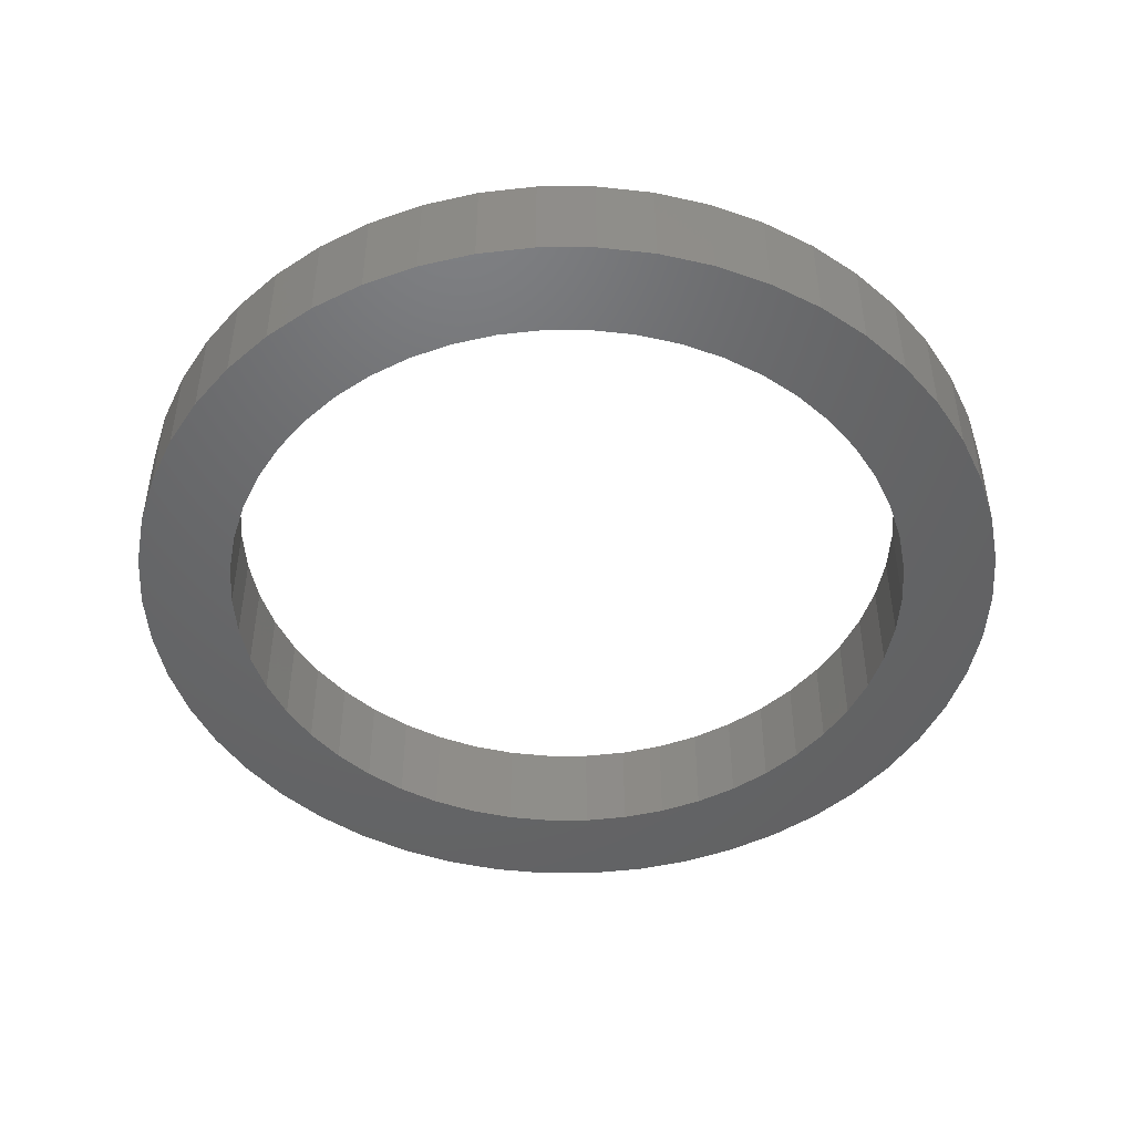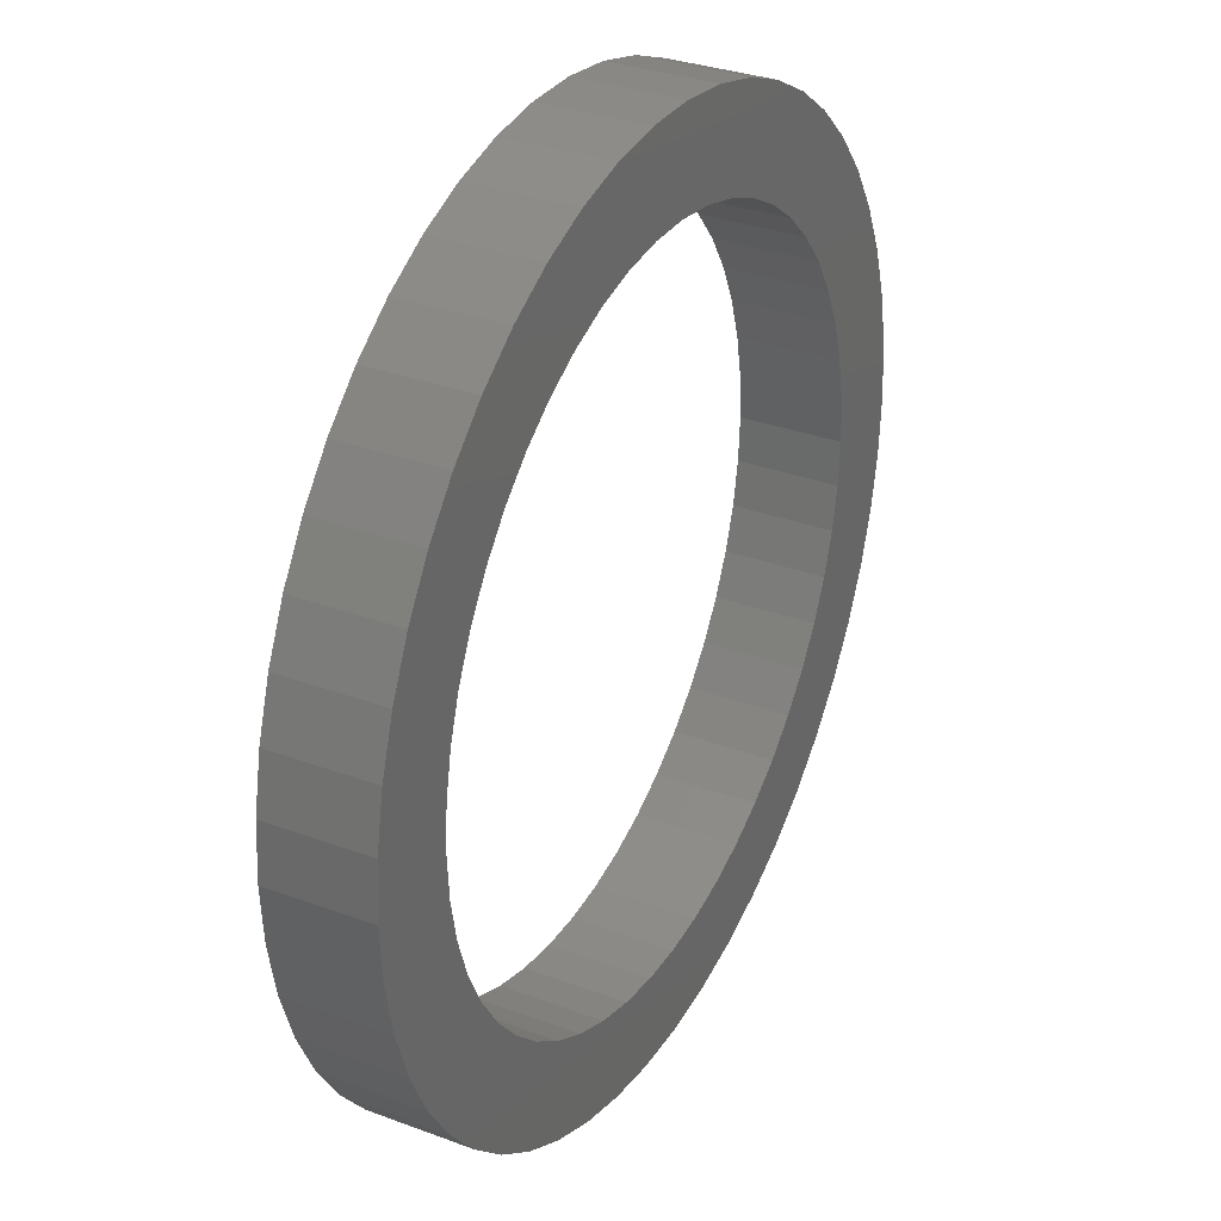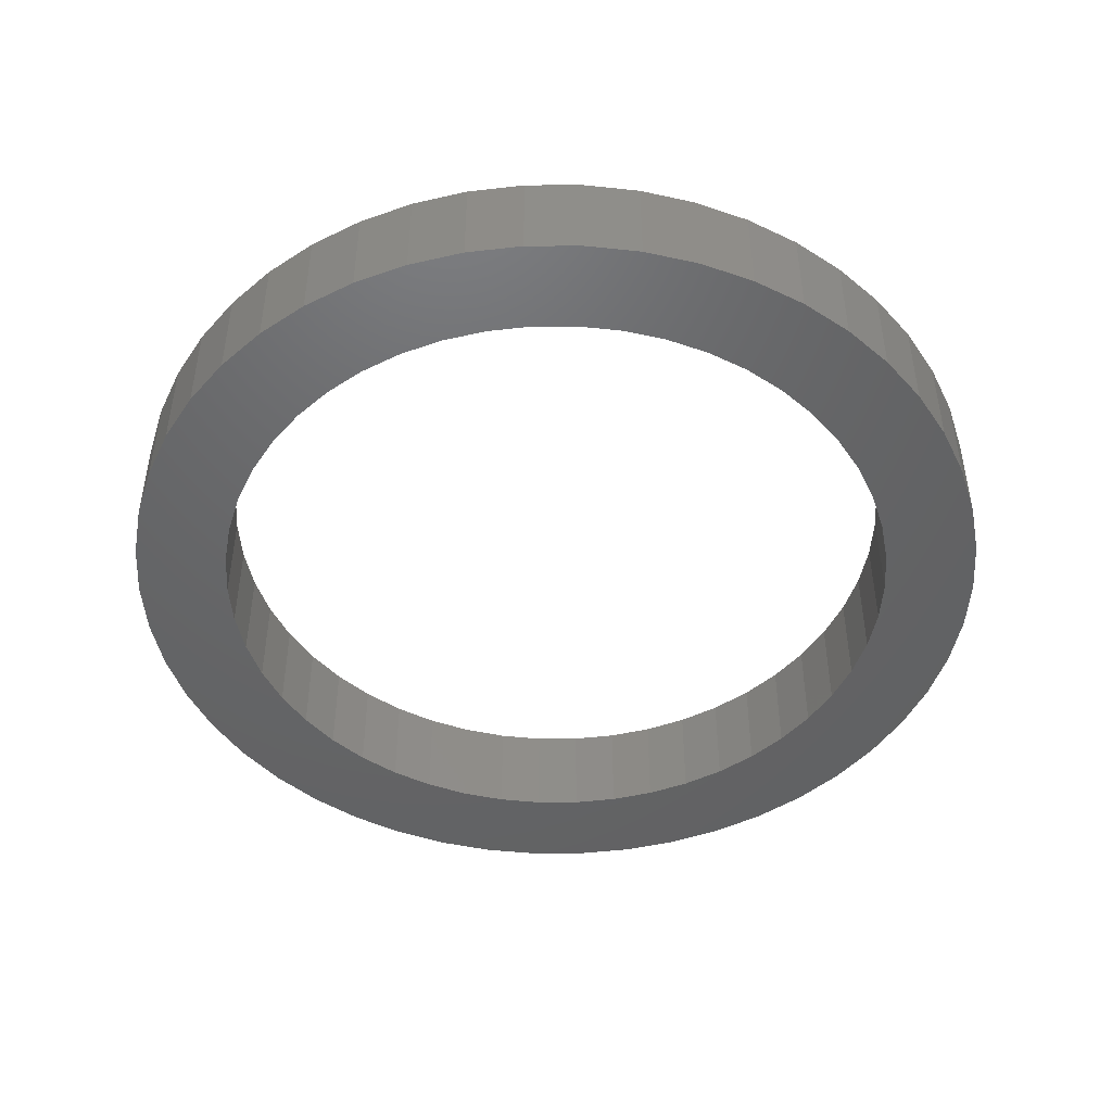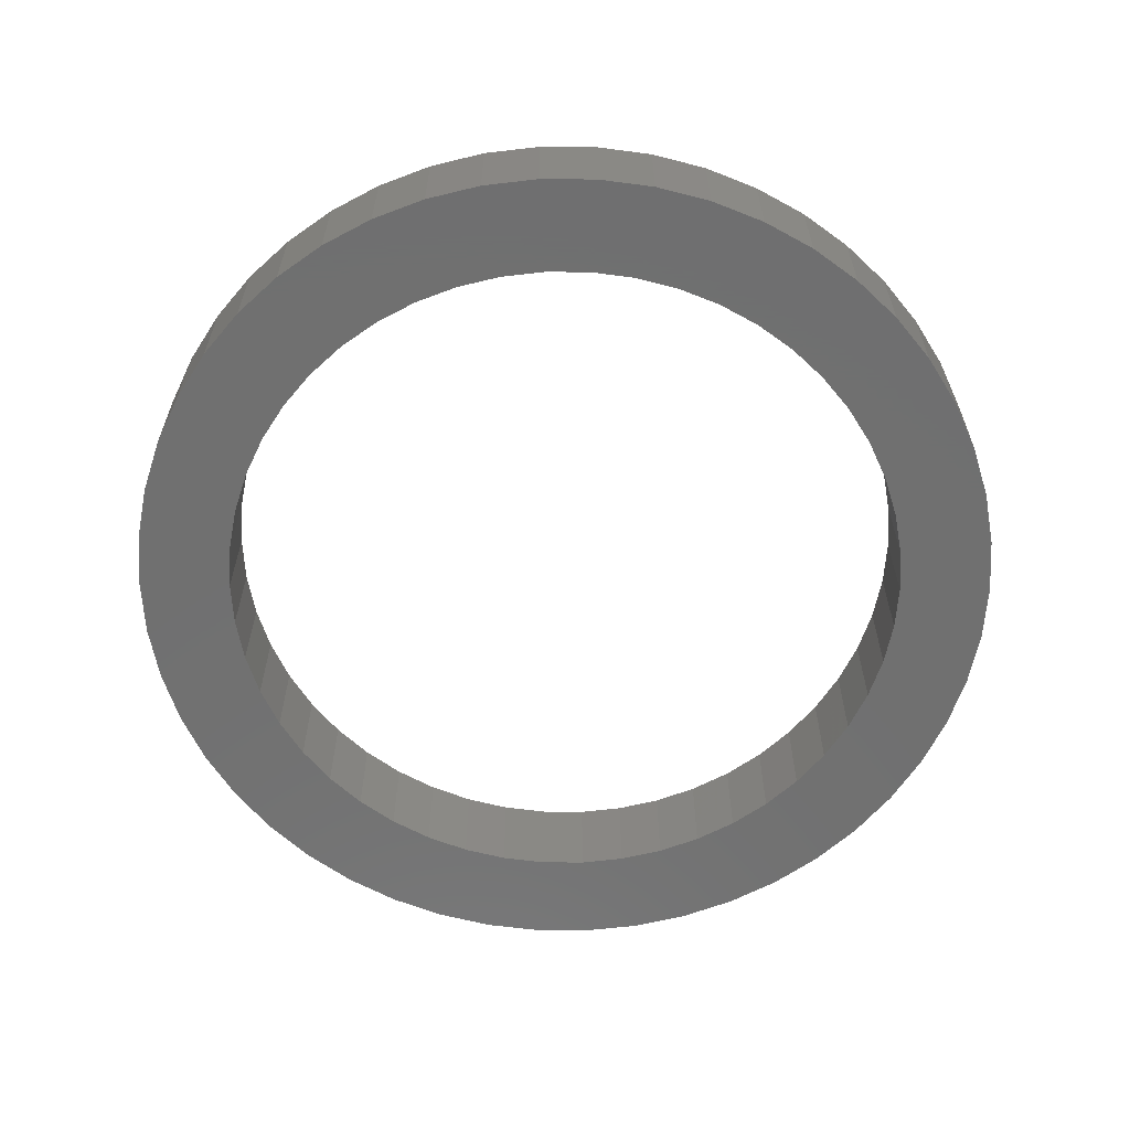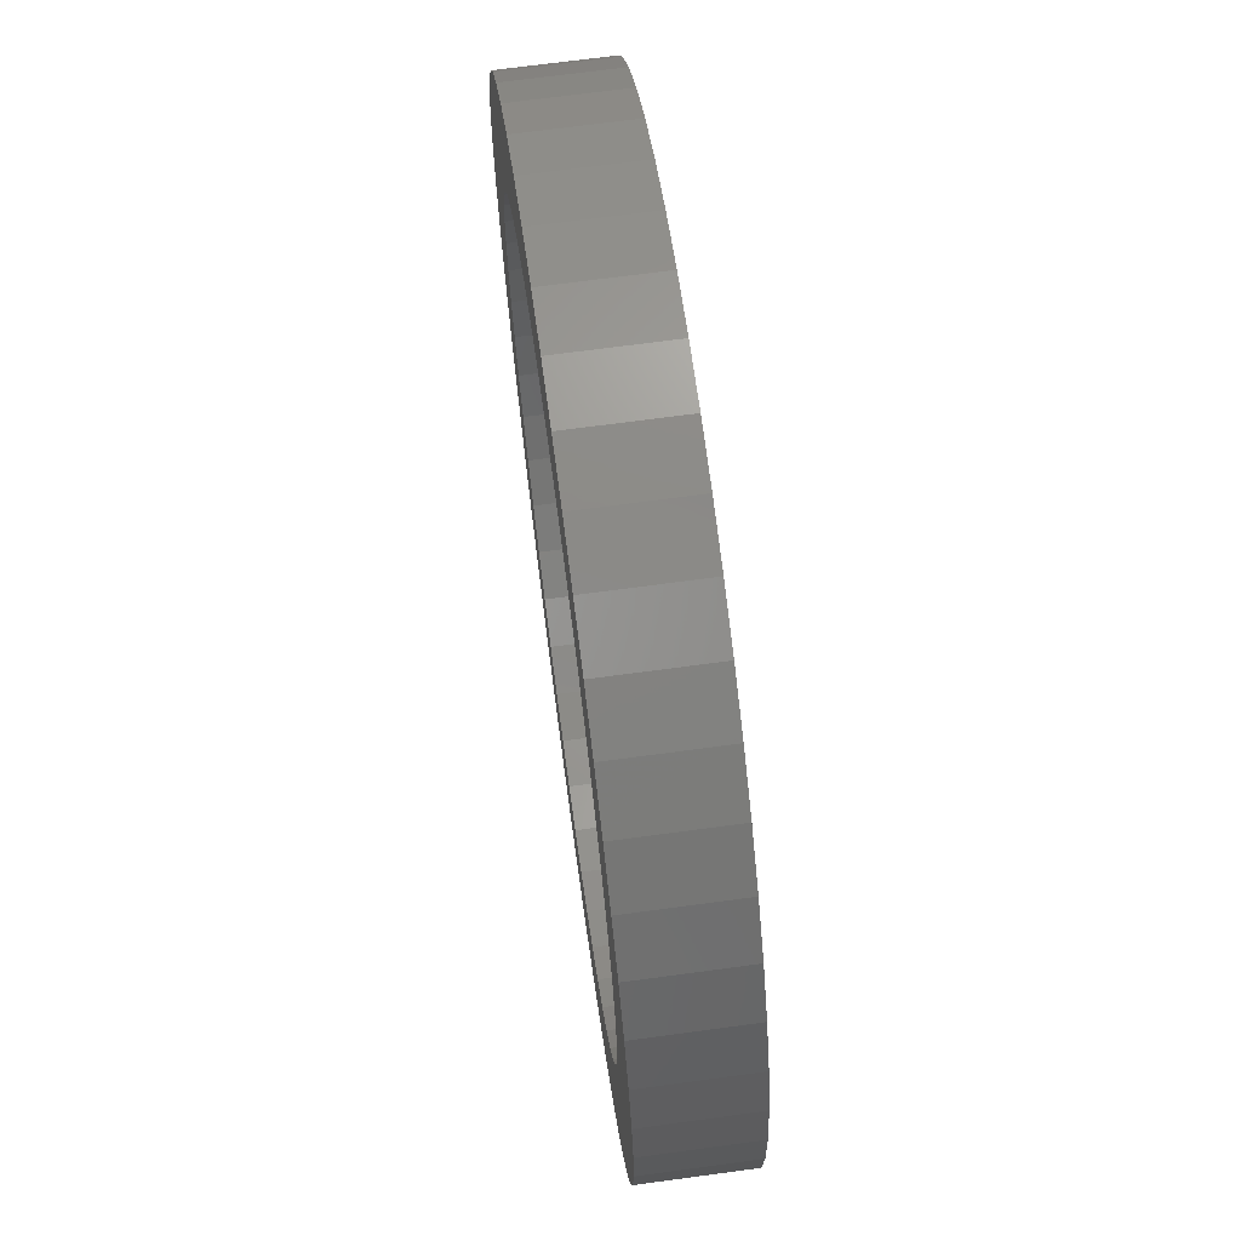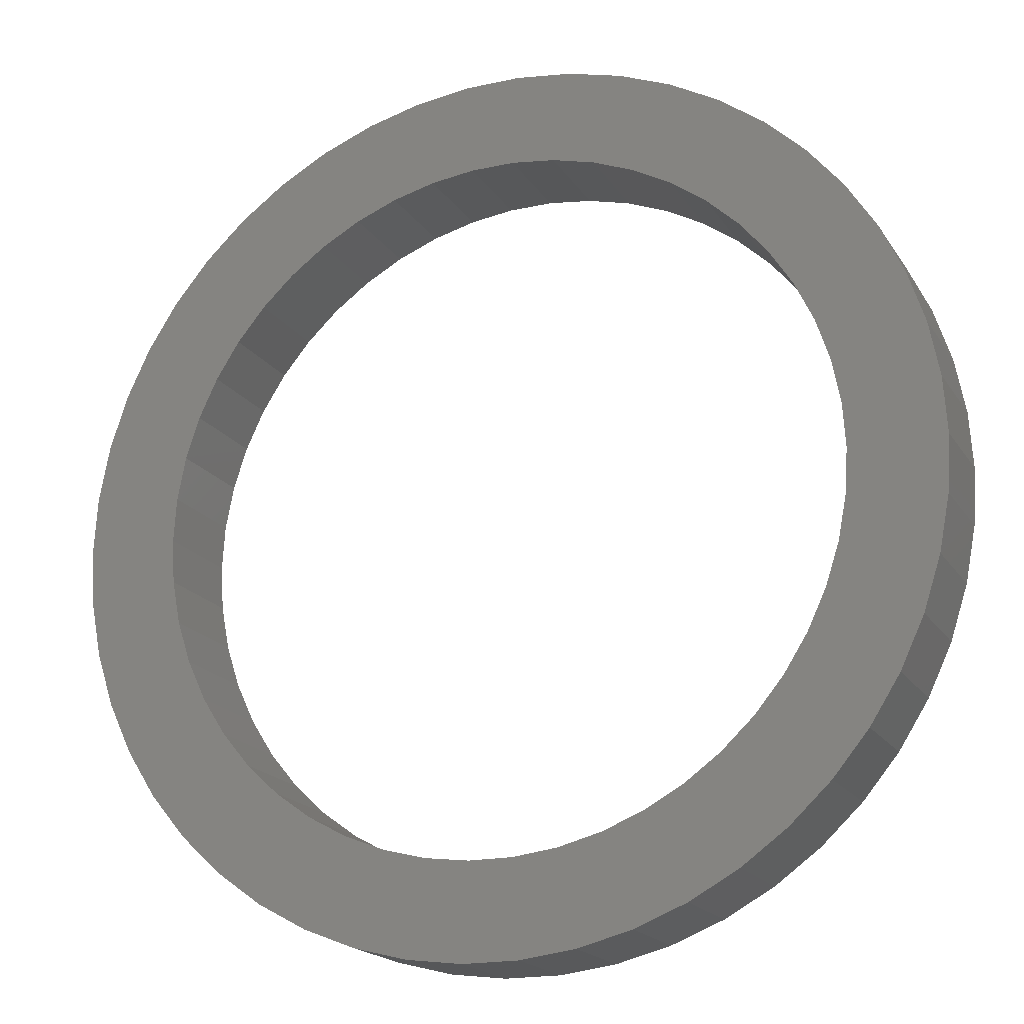
<metadata>
{"format":"stl","ext":"stl","renderer":"f3d","projection":"perspective","resolution":1024,"background":"white","views":[{"elev":-47.3,"azim":14.5,"up":"+Z"},{"elev":31.9,"azim":-62.3,"up":"+Y"},{"elev":-46.7,"azim":-172.5,"up":"+Z"},{"elev":-62.0,"azim":-101.2,"up":"+Z"},{"elev":69.2,"azim":-97.7,"up":"+Y"},{"elev":-18.7,"azim":23.0,"up":"+Y"}]}
</metadata>
<code>
# stl→obj: 200 verts, 400 faces
v 22.2 0 5
v 22.02 2.782 0
v 22.02 2.782 5
v 22.2 0 0
v -22.2 0 0
v -22.02 2.782 5
v -22.02 2.782 0
v -22.2 0 5
v 1.394 22.16 0
v -1.394 22.16 5
v 1.394 22.16 5
v -1.394 22.16 0
v -1.394 -22.16 0
v 1.394 -22.16 5
v -1.394 -22.16 5
v 1.394 -22.16 0
v 16.18 -15.2 5
v 17.96 -13.05 0
v 17.96 -13.05 5
v 16.18 -15.2 0
v 16.18 15.2 0
v 14.15 17.11 5
v 16.18 15.2 5
v 14.15 17.11 0
v -14.15 17.11 0
v -16.18 15.2 5
v -14.15 17.11 5
v -16.18 15.2 0
v -6.86 21.11 0
v -9.452 20.09 5
v -6.86 21.11 5
v -9.452 20.09 0
v 20.64 8.172 5
v 19.45 10.69 0
v 19.45 10.69 5
v 20.64 8.172 0
v 9.452 20.09 0
v 6.86 21.11 5
v 9.452 20.09 5
v 6.86 21.11 0
v 11.9 18.74 0
v 11.9 18.74 5
v -20.64 8.172 0
v -19.45 10.69 5
v -19.45 10.69 0
v -20.64 8.172 5
v 17.5 0 5
v 17.36 2.193 5
v 21.5 5.521 5
v 22.02 -2.782 5
v 16.95 4.352 5
v 17.36 -2.193 5
v 16.27 6.442 5
v 21.5 -5.521 5
v 15.34 8.431 5
v 17.96 13.05 5
v 16.95 -4.352 5
v 20.64 -8.172 5
v 14.16 10.29 5
v 12.76 11.98 5
v 11.15 13.48 5
v 9.377 14.78 5
v 7.451 15.83 5
v 5.408 16.64 5
v 4.16 21.81 5
v 3.279 17.19 5
v 1.099 17.47 5
v -1.099 17.47 5
v -3.279 17.19 5
v -4.16 21.81 5
v -5.408 16.64 5
v -7.451 15.83 5
v -9.377 14.78 5
v -11.9 18.74 5
v -11.15 13.48 5
v -12.76 11.98 5
v -14.16 10.29 5
v -17.96 13.05 5
v -15.34 8.431 5
v -16.27 6.442 5
v -16.95 4.352 5
v 16.27 -6.442 5
v 19.45 -10.69 5
v 15.34 -8.431 5
v 14.16 -10.29 5
v 12.76 -11.98 5
v 14.15 -17.11 5
v 11.15 -13.48 5
v 11.9 -18.74 5
v 9.377 -14.78 5
v 9.452 -20.09 5
v 7.451 -15.83 5
v 6.86 -21.11 5
v 5.408 -16.64 5
v 4.16 -21.81 5
v 3.279 -17.19 5
v 1.099 -17.47 5
v -1.099 -17.47 5
v -3.279 -17.19 5
v -4.16 -21.81 5
v -5.408 -16.64 5
v -6.86 -21.11 5
v -7.451 -15.83 5
v -9.452 -20.09 5
v -9.377 -14.78 5
v -11.9 -18.74 5
v -11.15 -13.48 5
v -14.15 -17.11 5
v -12.76 -11.98 5
v -16.18 -15.2 5
v -14.16 -10.29 5
v -17.96 -13.05 5
v -15.34 -8.431 5
v -19.45 -10.69 5
v -16.27 -6.442 5
v -20.64 -8.172 5
v -16.95 -4.352 5
v -21.5 -5.521 5
v -17.36 -2.193 5
v -22.02 -2.782 5
v -17.5 0 5
v -21.5 5.521 5
v -17.36 2.193 5
v -4.16 21.81 0
v -20.64 -8.172 0
v -21.5 -5.521 0
v 4.16 -21.81 0
v 21.5 5.521 0
v 17.96 13.05 0
v 4.16 21.81 0
v -17.96 13.05 0
v -21.5 5.521 0
v -11.9 18.74 0
v 22.02 -2.782 0
v 9.452 -20.09 0
v 11.9 -18.74 0
v 20.64 -8.172 0
v 19.45 -10.69 0
v 21.5 -5.521 0
v -16.18 -15.2 0
v -14.15 -17.11 0
v -17.96 -13.05 0
v -19.45 -10.69 0
v 17.5 0 0
v 17.36 -2.193 0
v 16.95 -4.352 0
v 17.36 2.193 0
v 16.27 -6.442 0
v 15.34 -8.431 0
v 16.95 4.352 0
v 14.16 -10.29 0
v 12.76 -11.98 0
v 14.15 -17.11 0
v 11.15 -13.48 0
v 9.377 -14.78 0
v 7.451 -15.83 0
v 6.86 -21.11 0
v 5.408 -16.64 0
v 3.279 -17.19 0
v 1.099 -17.47 0
v -1.099 -17.47 0
v -3.279 -17.19 0
v -4.16 -21.81 0
v -5.408 -16.64 0
v -6.86 -21.11 0
v -7.451 -15.83 0
v -9.452 -20.09 0
v -9.377 -14.78 0
v -11.9 -18.74 0
v -11.15 -13.48 0
v -12.76 -11.98 0
v -14.16 -10.29 0
v -15.34 -8.431 0
v -16.27 -6.442 0
v -16.95 -4.352 0
v 16.27 6.442 0
v 15.34 8.431 0
v 14.16 10.29 0
v 12.76 11.98 0
v 11.15 13.48 0
v 9.377 14.78 0
v 7.451 15.83 0
v 5.408 16.64 0
v 3.279 17.19 0
v 1.099 17.47 0
v -1.099 17.47 0
v -3.279 17.19 0
v -5.408 16.64 0
v -7.451 15.83 0
v -9.377 14.78 0
v -11.15 13.48 0
v -12.76 11.98 0
v -14.16 10.29 0
v -15.34 8.431 0
v -16.27 6.442 0
v -16.95 4.352 0
v -17.36 2.193 0
v -17.5 0 0
v -17.36 -2.193 0
v -22.02 -2.782 0
f 1 2 3
f 2 1 4
f 5 6 7
f 6 5 8
f 9 10 11
f 10 9 12
f 13 14 15
f 14 13 16
f 17 18 19
f 18 17 20
f 21 22 23
f 22 21 24
f 25 26 27
f 26 25 28
f 29 30 31
f 30 29 32
f 33 34 35
f 34 33 36
f 37 38 39
f 38 37 40
f 41 39 42
f 39 41 37
f 43 44 45
f 44 43 46
f 47 1 3
f 48 3 49
f 1 47 50
f 51 49 33
f 52 50 47
f 53 33 35
f 50 52 54
f 55 35 56
f 57 54 52
f 54 57 58
f 3 48 47
f 49 51 48
f 33 53 51
f 59 56 23
f 35 55 53
f 56 59 55
f 60 23 22
f 23 60 59
f 61 22 42
f 22 61 60
f 62 42 39
f 42 62 61
f 39 63 62
f 38 63 39
f 38 64 63
f 65 64 38
f 65 66 64
f 11 66 65
f 11 67 66
f 11 68 67
f 10 68 11
f 10 69 68
f 70 69 10
f 70 71 69
f 31 71 70
f 31 72 71
f 30 72 31
f 72 30 73
f 74 73 30
f 73 74 75
f 27 75 74
f 75 27 76
f 26 76 27
f 76 26 77
f 78 77 26
f 77 78 79
f 44 79 78
f 79 44 80
f 80 46 81
f 46 80 44
f 82 58 57
f 58 82 83
f 84 83 82
f 83 84 19
f 85 19 84
f 19 85 17
f 86 17 85
f 17 86 87
f 88 87 86
f 87 88 89
f 90 89 88
f 89 90 91
f 92 91 90
f 92 93 91
f 94 93 92
f 94 95 93
f 96 95 94
f 96 14 95
f 97 14 96
f 98 14 97
f 98 15 14
f 99 15 98
f 99 100 15
f 101 100 99
f 101 102 100
f 103 102 101
f 104 103 105
f 103 104 102
f 106 105 107
f 105 106 104
f 108 107 109
f 107 108 106
f 110 109 111
f 112 111 113
f 109 110 108
f 114 113 115
f 116 115 117
f 118 117 119
f 111 112 110
f 120 119 121
f 122 81 46
f 81 122 123
f 113 114 112
f 6 123 122
f 115 116 114
f 123 6 121
f 117 118 116
f 8 121 6
f 119 120 118
f 121 8 120
f 124 31 70
f 31 124 29
f 125 118 126
f 118 125 116
f 16 95 14
f 95 16 127
f 49 36 33
f 36 49 128
f 3 128 49
f 128 3 2
f 56 21 23
f 21 56 129
f 35 129 56
f 129 35 34
f 40 65 38
f 65 40 130
f 130 11 65
f 11 130 9
f 24 42 22
f 42 24 41
f 45 78 131
f 78 45 44
f 131 26 28
f 26 131 78
f 132 46 43
f 46 132 122
f 7 122 132
f 122 7 6
f 32 74 30
f 74 32 133
f 133 27 74
f 27 133 25
f 12 70 10
f 70 12 124
f 50 4 1
f 4 50 134
f 135 89 91
f 89 135 136
f 83 137 58
f 137 83 138
f 58 139 54
f 139 58 137
f 140 108 110
f 108 140 141
f 142 114 143
f 114 142 112
f 144 4 134
f 145 134 139
f 4 144 2
f 146 139 137
f 147 2 144
f 148 137 138
f 2 147 128
f 149 138 18
f 150 128 147
f 128 150 36
f 134 145 144
f 139 146 145
f 137 148 146
f 151 18 20
f 138 149 148
f 18 151 149
f 152 20 153
f 20 152 151
f 154 153 136
f 153 154 152
f 155 136 135
f 136 155 154
f 135 156 155
f 157 156 135
f 157 158 156
f 127 158 157
f 127 159 158
f 16 159 127
f 16 160 159
f 16 161 160
f 13 161 16
f 13 162 161
f 163 162 13
f 163 164 162
f 165 164 163
f 165 166 164
f 167 166 165
f 166 167 168
f 169 168 167
f 168 169 170
f 141 170 169
f 170 141 171
f 140 171 141
f 171 140 172
f 142 172 140
f 172 142 173
f 143 173 142
f 173 143 174
f 174 125 175
f 125 174 143
f 176 36 150
f 36 176 34
f 177 34 176
f 34 177 129
f 178 129 177
f 129 178 21
f 179 21 178
f 21 179 24
f 180 24 179
f 24 180 41
f 181 41 180
f 41 181 37
f 182 37 181
f 182 40 37
f 183 40 182
f 183 130 40
f 184 130 183
f 184 9 130
f 185 9 184
f 186 9 185
f 186 12 9
f 187 12 186
f 187 124 12
f 188 124 187
f 188 29 124
f 189 29 188
f 32 189 190
f 189 32 29
f 133 190 191
f 190 133 32
f 25 191 192
f 191 25 133
f 28 192 193
f 131 193 194
f 192 28 25
f 45 194 195
f 43 195 196
f 132 196 197
f 193 131 28
f 7 197 198
f 126 175 125
f 175 126 199
f 194 45 131
f 200 199 126
f 195 43 45
f 199 200 198
f 196 132 43
f 5 198 200
f 197 7 132
f 198 5 7
f 153 17 87
f 17 153 20
f 157 91 93
f 91 157 135
f 127 93 95
f 93 127 157
f 54 134 50
f 134 54 139
f 163 15 100
f 15 163 13
f 167 102 104
f 102 167 165
f 165 100 102
f 100 165 163
f 140 112 142
f 112 140 110
f 143 116 125
f 116 143 114
f 126 120 200
f 120 126 118
f 200 8 5
f 8 200 120
f 136 87 89
f 87 136 153
f 19 138 83
f 138 19 18
f 169 104 106
f 104 169 167
f 141 106 108
f 106 141 169
f 144 48 147
f 48 144 47
f 121 197 123
f 197 121 198
f 186 67 68
f 67 186 185
f 160 98 97
f 98 160 161
f 180 60 61
f 60 180 179
f 192 75 76
f 75 192 191
f 189 71 72
f 71 189 188
f 176 55 177
f 55 176 53
f 147 51 150
f 51 147 48
f 183 63 64
f 63 183 182
f 182 62 63
f 62 182 181
f 80 194 79
f 194 80 195
f 81 195 80
f 195 81 196
f 188 69 71
f 69 188 187
f 159 97 96
f 97 159 160
f 150 53 176
f 53 150 51
f 178 60 179
f 60 178 59
f 177 59 178
f 59 177 55
f 184 64 66
f 64 184 183
f 185 66 67
f 66 185 184
f 181 61 62
f 61 181 180
f 79 193 77
f 193 79 194
f 77 192 76
f 192 77 193
f 123 196 81
f 196 123 197
f 190 72 73
f 72 190 189
f 191 73 75
f 73 191 190
f 187 68 69
f 68 187 186
f 145 47 144
f 47 145 52
f 146 52 145
f 52 146 57
f 170 109 107
f 109 170 171
f 113 174 115
f 174 113 173
f 111 173 113
f 173 111 172
f 155 92 90
f 92 155 156
f 149 82 148
f 82 149 84
f 109 172 111
f 172 109 171
f 115 175 117
f 175 115 174
f 152 88 86
f 88 152 154
f 156 94 92
f 94 156 158
f 158 96 94
f 96 158 159
f 151 84 149
f 84 151 85
f 152 85 151
f 85 152 86
f 148 57 146
f 57 148 82
f 162 101 99
f 101 162 164
f 117 199 119
f 199 117 175
f 119 198 121
f 198 119 199
f 154 90 88
f 90 154 155
f 161 99 98
f 99 161 162
f 168 107 105
f 107 168 170
f 164 103 101
f 103 164 166
f 166 105 103
f 105 166 168

</code>
